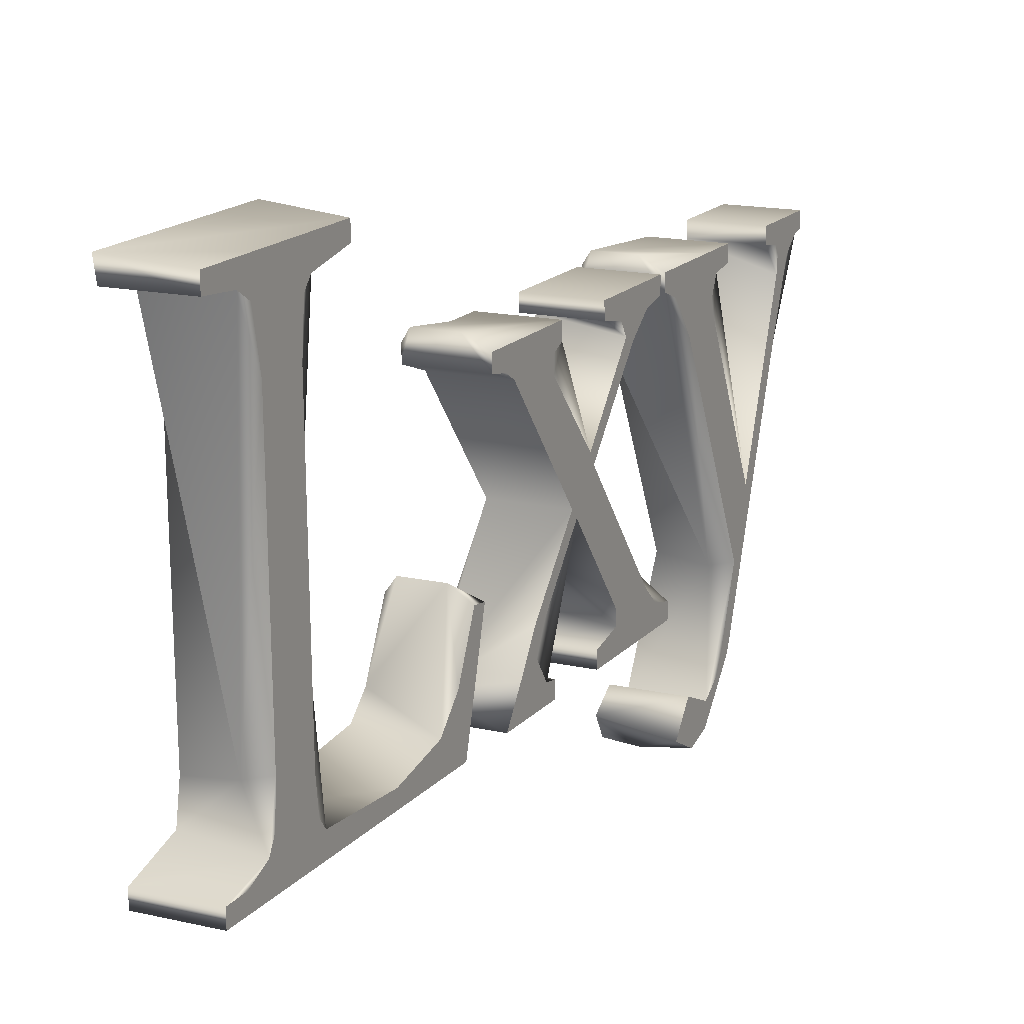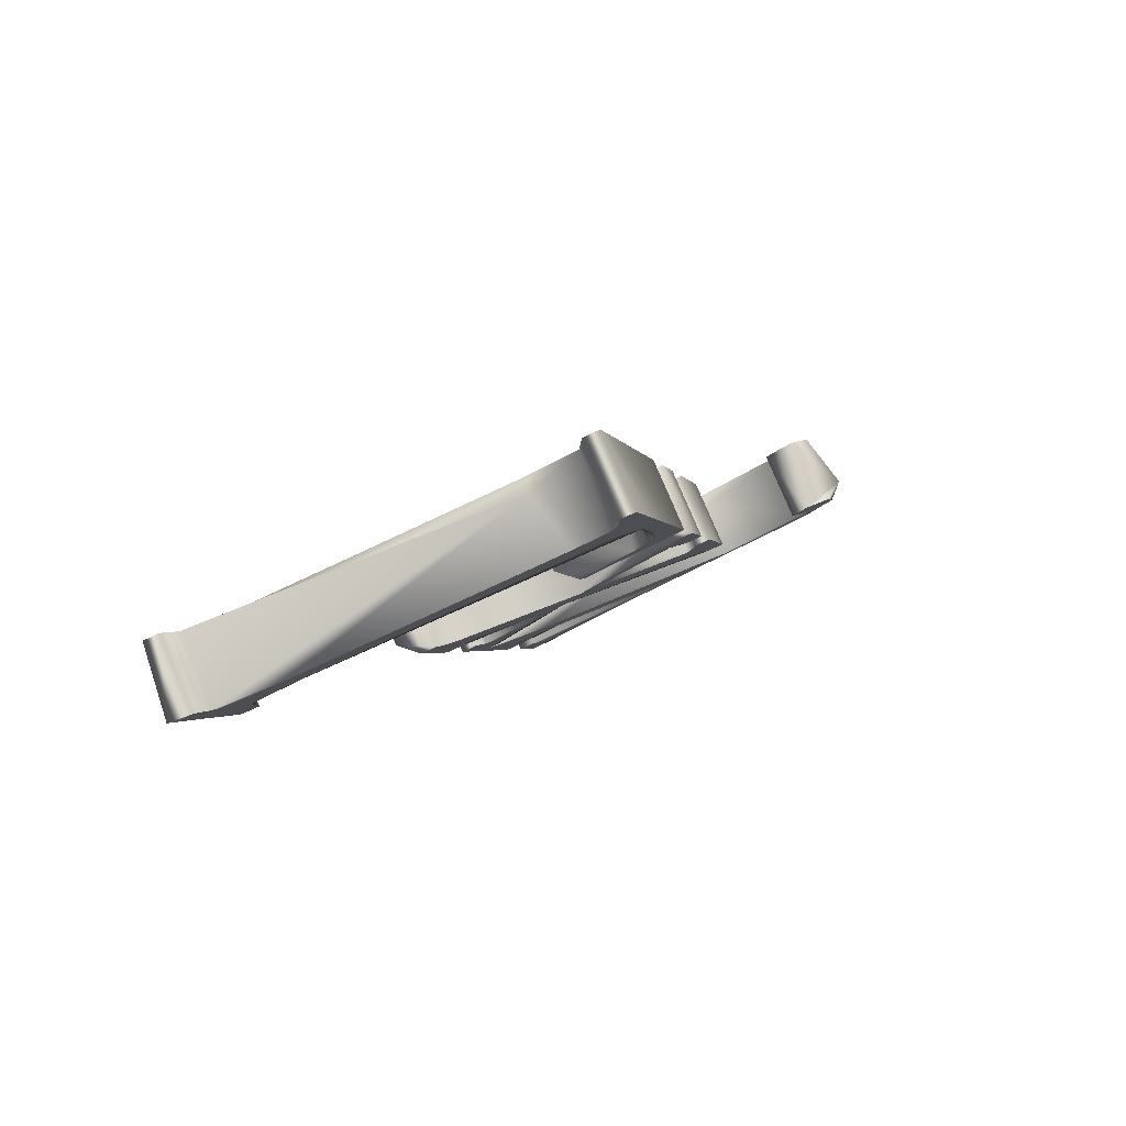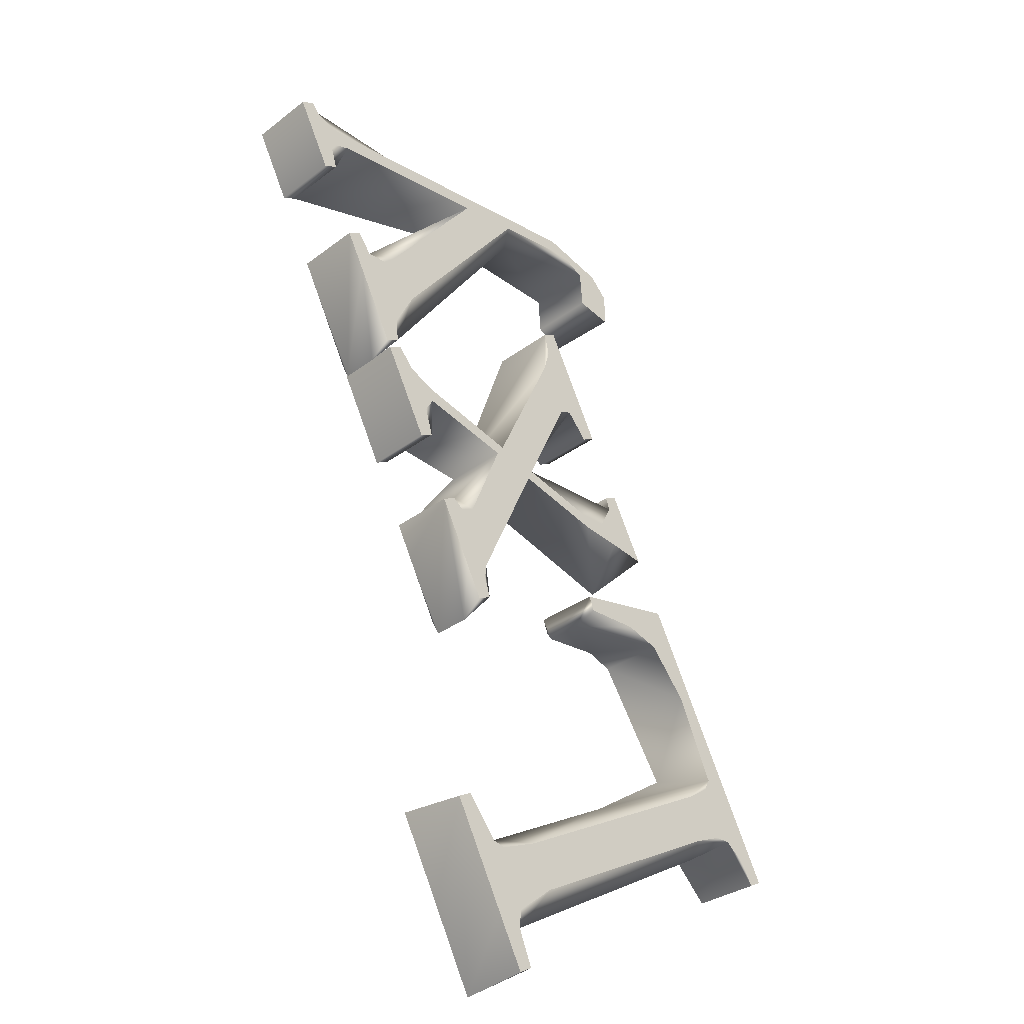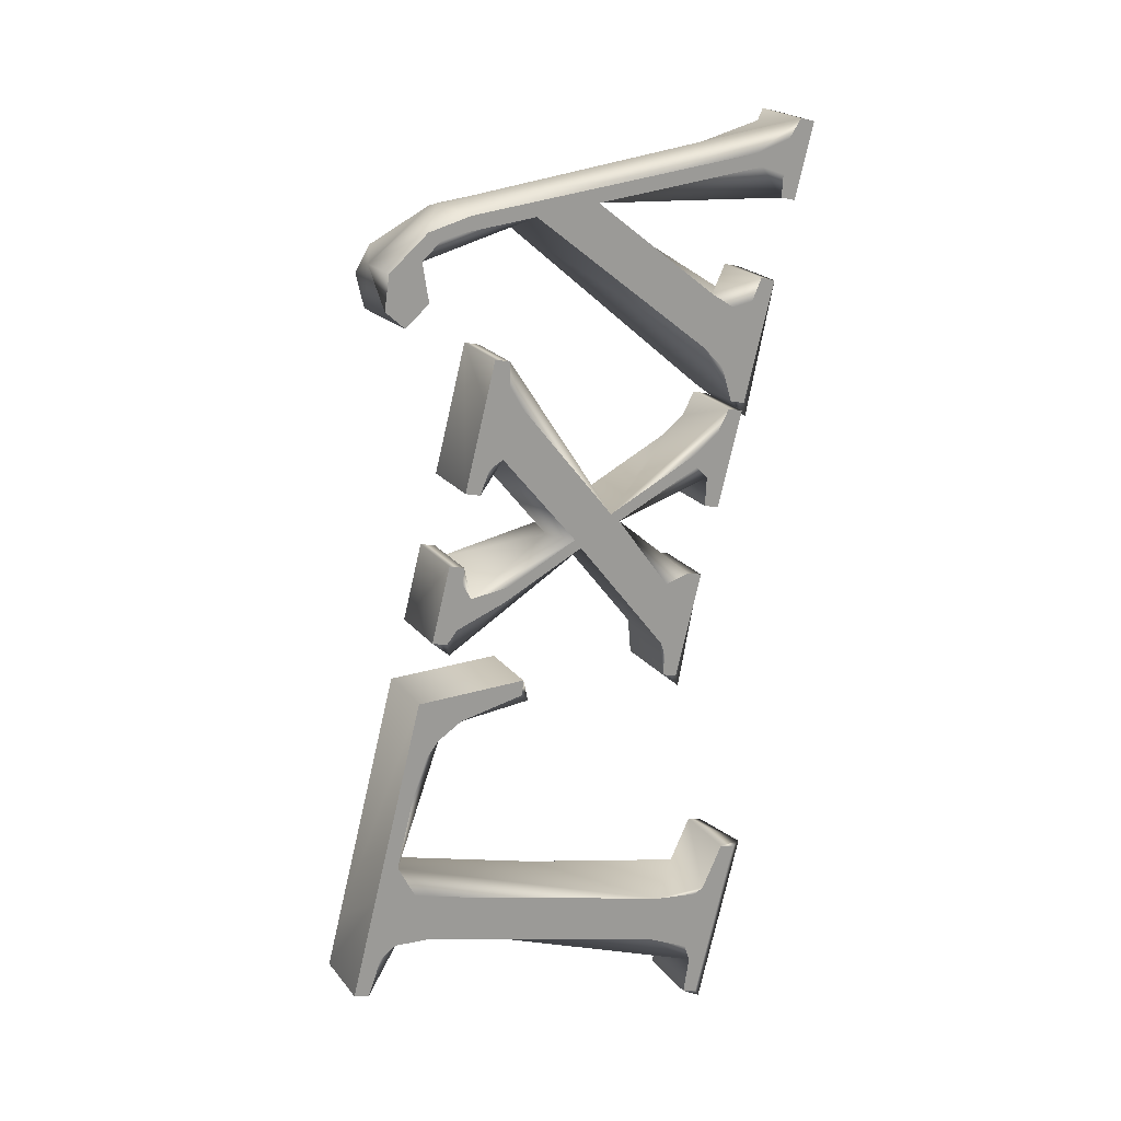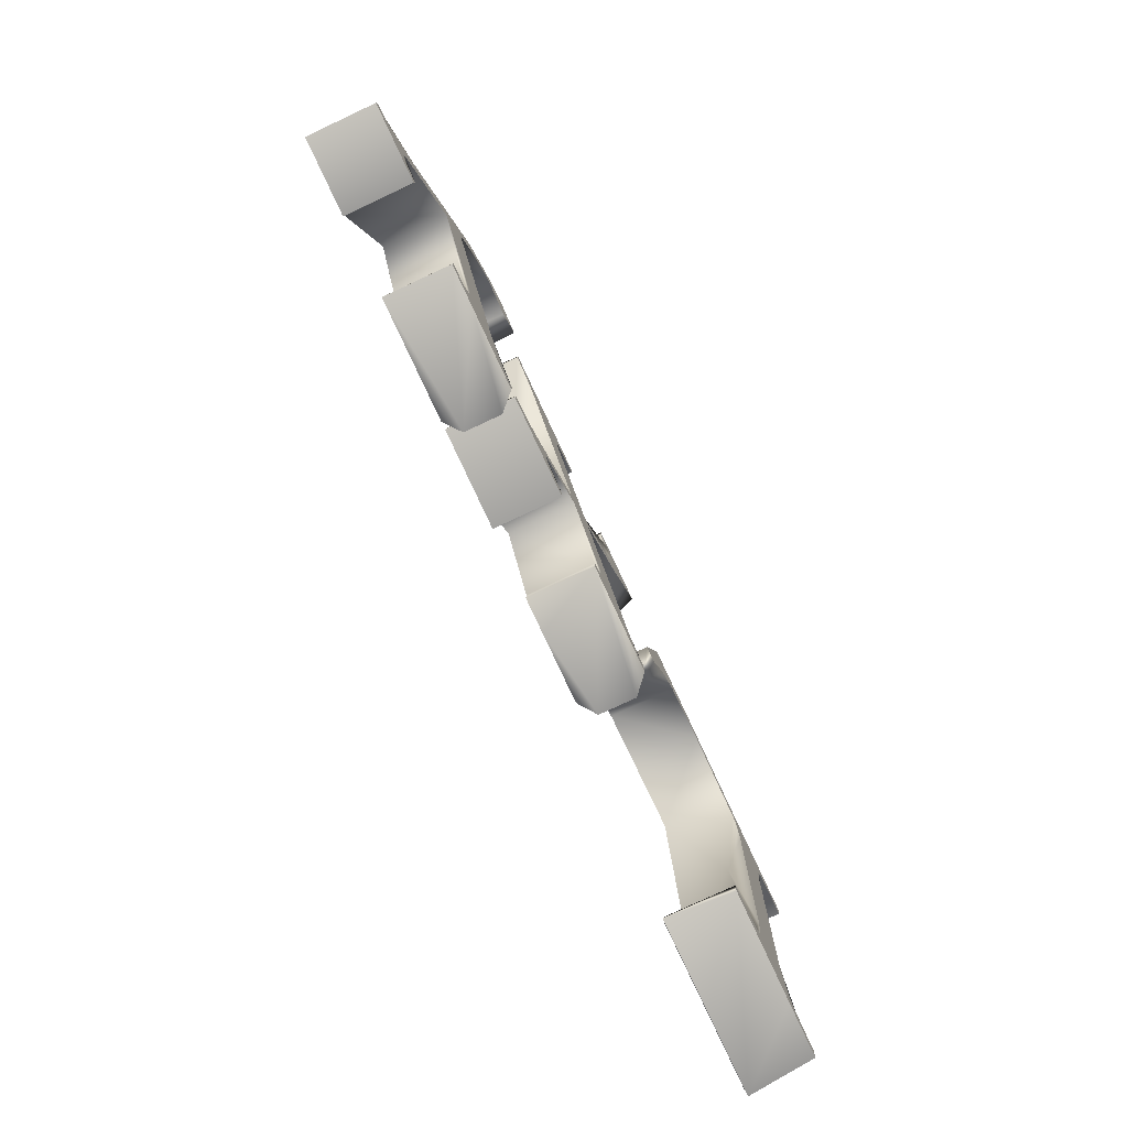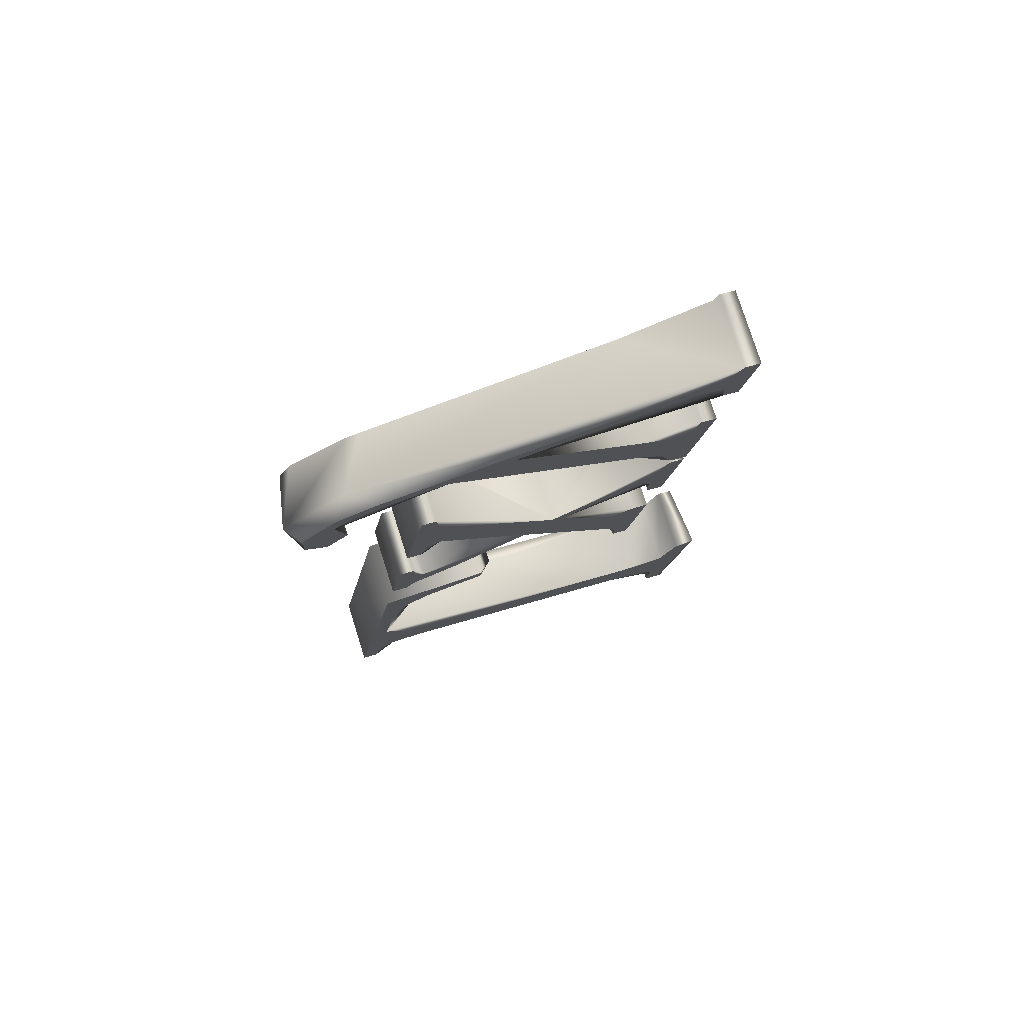
<metadata>
{"format":"obj","ext":"obj","renderer":"f3d","projection":"perspective","resolution":1024,"background":"white","views":[{"elev":15.8,"azim":51.8,"up":"+Z"},{"elev":-68.6,"azim":115.7,"up":"+Y"},{"elev":3.5,"azim":39.6,"up":"+Y"},{"elev":-7.9,"azim":-119.8,"up":"+Y"},{"elev":9.3,"azim":0.7,"up":"+Y"},{"elev":50.9,"azim":-109.7,"up":"+Y"}]}
</metadata>
<code>
g default
v -0.1553 0.2963 2.604
v -0.7707 1.873 0.8349
v -0.807 1.722 0.3409
v -0.7478 1.597 0.2097
v -0.4817 2.083 0.7287
v -0.4131 1.941 0.3884
v -0.6965 1.488 0.1536
v -0.5805 1.24 0.1184
v -0.3402 1.788 0.2123
v -0.1728 1.431 0.121
v -0.2996 0.6371 0.2779
v 0.08099 0.8874 0.1473
v 0.0993 0.8175 2.383
v -0.02173 0.8556 1.266
v -0.2964 0.6052 2.109
v -0.2964 0.6285 0.4165
v -0.3797 0.8106 0.1161
v 0.1025 0.8405 0.2165
v 0.1112 0.819 0.4191
v -0.3129 0.6364 2.399
v 0.1112 0.7957 2.111
v -0.4658 0.962 2.513
v 0.0743 0.87 2.45
v -0.3334 0.6795 2.448
v -0.05819 1.153 2.516
v -0.4658 0.9606 2.613
v -0.2255 0.4654 2.643
v -0.4748 0.9964 2.651
v -0.3882 0.7945 2.611
v -0.05819 1.151 2.616
v 0.2524 0.4869 2.607
v 0.3048 0.3765 2.484
v 0.0221 -0.06639 2.636
v 0 -0.03579 2.6
v 0.4077 0.1548 2.602
v 0.4077 0.1561 2.502
v 0 -0.03441 2.5
v -0.1029 0.186 2.481
v -0.1449 0.2767 2.418
v -0.1694 0.3334 2.105
v 0.2627 0.4673 2.421
v -0.1689 0.3553 0.4335
v 0.19 0.4131 0.5057
v 0.2383 0.524 2.107
v 0.2383 0.546 0.5076
v -0.1509 0.3198 0.2138
v -0.1084 0.23 0.1305
v 0.2465 0.5316 0.2768
v 0.2686 0.4856 0.1827
v 0.3396 0.3347 0.1077
v 0 -0.001376 0.09999
v 0.4077 0.1892 0.1026
v 0 0 0
v -0.2823 0.6039 0.008313
v 0.4077 0.1906 0.002623
v 0.2665 0.4925 0.006779
v -0.847 1.812 0.02494
v -0.4393 2.002 0.02756
v -0.9317 1.983 0.7149
v -0.524 2.174 0.7175
v -0.8893 1.893 0.7261
v -0.5442 1.979 0.8364
v -0.974 2.059 1.829
v -0.7358 2.63 0.4644
v -1.031 2.181 1.707
v -0.8411 2.009 1.928
v -0.974 2.06 1.729
v -0.5664 2.249 1.831
v -0.5664 2.251 1.731
v -1.065 2.255 1.657
v -0.6228 2.372 1.71
v -0.6571 2.446 1.66
v -1.143 2.44 0.4618
v -1.312 2.793 0.9135
v -0.9039 2.984 0.9162
v -1.058 2.261 0.178
v -0.8834 2.123 0.214
v -0.6714 2.496 0.2375
v -1.016 2.173 0.1299
v -1.016 2.174 0.02993
v -0.6087 2.365 0.03255
v -0.8205 2.817 0.03878
v -1.228 2.627 0.03616
v -1.228 2.625 0.1361
v -0.8205 2.816 0.1388
v -1.181 2.525 0.1542
v -0.7834 2.737 0.1494
v -1.146 2.448 0.2278
v -1.186 2.53 0.463
v -0.7405 2.643 0.2972
v -1.332 2.838 0.8579
v -0.7781 2.721 0.4656
v -1.239 2.877 0.7007
v -0.9244 3.028 0.8605
v -1.11 3.434 0.2862
v -1.016 3.235 0.1445
v -1.108 3.429 0.1998
v -1.493 3.192 0.1678
v -1.525 3.258 0.2433
v -1.66 3.552 0.04889
v -1.016 3.236 0.04455
v -1.424 3.044 0.1419
v -1.424 3.046 0.04193
v -1.779 3.804 0.05237
v -1.371 3.995 0.05499
v -1.194 3.616 0.04977
v -1.715 3.665 0.1886
v -1.667 3.561 0.2934
v -1.779 3.803 0.1524
v -1.307 3.856 0.1912
v -1.371 3.994 0.155
v -1.412 3.006 1.073
v -1.259 3.752 0.296
v -1.602 3.404 1.586
v -1.004 3.197 1.075
v -1.667 3.544 1.71
v -1.736 3.69 1.751
v -1.194 3.595 1.588
v -1.26 3.734 1.713
v -1.329 3.881 1.754
v -1.736 3.689 1.851
v -1.056 3.296 1.846
v -1.464 3.106 1.843
v -1.329 3.88 1.854
v -1.464 3.107 1.743
v -1.056 3.298 1.746
v -1.135 3.467 1.711
v -1.567 3.33 1.618
v -1.542 3.276 1.709
v -1.159 3.52 1.62
v -1.396 2.971 1.143
v -0.9886 3.162 1.145
v -1.27 2.694 1.737
v -1.234 2.617 1.595
v -0.8258 2.807 1.598
v -1.27 2.693 1.837
v -0.8271 2.809 1.701
v -0.8628 2.885 1.74
v -1.172 2.481 1.834
v -0.8628 2.883 1.84
v -0.6146 2.115 1.929
v -0.6652 2.461 1.834
v -2.463 5.246 1.725
v -1.351 3.926 1.854
v -1.844 3.923 1.63
v -1.351 3.928 1.754
v -1.41 4.056 1.701
v -1.758 3.737 1.752
v -1.89 4.023 1.462
v -2.05 4.391 -0.4465
v -2.148 4.593 0.1273
v -1.785 4.644 0.1244
v -1.482 4.213 1.464
v -1.584 4.459 -0.5387
v -2.076 4.446 -0.3258
v -1.74 4.784 0.1299
v -1.669 4.637 -0.3232
v -1.642 4.581 -0.4439
v -1.992 4.268 -0.5413
v -1.893 4.056 -0.4442
v -1.485 4.247 -0.4416
v -1.822 3.905 -0.5626
v -1.856 3.98 -0.7106
v -1.58 4.452 -0.6884
v -1.949 4.181 -0.7299
v -1.42 4.109 -0.64
v -2.064 4.423 -0.5383
v -1.868 4.244 -0.8269
v -1.505 4.292 -0.741
v -2.315 4.94 0.9196
v -2.123 4.545 -0.289
v -2.041 4.61 -0.476
v -1.702 4.709 -0.3577
v -1.715 4.736 -0.2864
v -2.411 5.137 1.524
v -1.956 5.229 1.224
v -1.977 5.269 1.691
v -2.079 5.486 1.759
v -2.031 5.386 1.665
v -2.52 5.366 1.874
v -2.113 5.558 1.777
v -2.52 5.368 1.774
v -1.904 5.11 1.871
v -2.113 5.557 1.877
v -2.311 4.919 1.868
v -1.971 5.258 1.584
v -2.311 4.92 1.768
v -1.904 5.111 1.771
v -2.371 5.049 1.744
v -1.964 5.239 1.747
v -2.385 5.078 1.688
v -1.599 4.462 1.611
v -2.033 4.329 1.435
v -1.802 4.912 0.5192
v -2.379 5.067 1.581
v -2.21 4.721 0.5166
v -1.623 4.512 1.737
v -2.007 4.272 1.608
v -1.61 4.487 1.516
v -2.031 4.321 1.735
v -1.688 4.65 1.764
v -2.096 4.459 1.762
v -2.096 4.458 1.862
v -1.758 3.736 1.852
v -1.625 3.686 1.951
v -1.688 4.648 1.864
v -1.399 3.792 1.952
v -1.575 4.408 1.861
g polySurface1
f 61 3 2
f 3 62 2
f 4 9 3
f 6 5 62
f 62 3 9
f 9 6 62
f 7 8 4
f 4 8 17
f 17 10 4
f 9 4 10
f 17 12 10
f 17 11 16
f 15 17 16
f 18 12 19
f 14 17 15
f 12 17 14
f 14 19 12
f 21 19 14
f 20 24 15
f 23 14 15
f 21 14 23
f 13 21 23
f 24 23 15
f 25 24 22
f 25 23 24
f 22 26 28
f 25 22 28
f 30 25 28
f 29 28 26
f 1 27 29
f 29 27 28
f 30 28 27
f 27 1 33
f 1 34 33
f 27 33 30
f 34 37 33
f 36 33 37
f 31 30 33
f 33 35 31
f 35 33 36
f 38 36 37
f 36 38 32
f 39 40 38
f 41 32 44
f 40 43 38
f 40 42 43
f 43 42 46
f 43 32 38
f 32 43 44
f 45 44 43
f 49 43 46
f 45 43 49
f 48 45 49
f 47 51 46
f 50 49 52
f 51 49 46
f 53 55 51
f 49 51 52
f 52 51 55
f 53 54 55
f 55 54 56
f 56 54 57
f 58 56 57
f 60 58 57
f 61 2 59
f 2 60 59
f 57 59 60
f 60 2 62
f 60 62 5
f 26 22 29
f 51 47 53
f 53 47 54
f 47 46 54
f 22 24 29
f 34 1 37
f 37 1 38
f 38 1 39
f 29 24 1
f 24 20 1
f 1 20 39
f 39 20 40
f 20 15 40
f 15 16 40
f 40 16 42
f 16 11 42
f 42 11 46
f 46 11 54
f 11 17 54
f 17 8 54
f 54 8 57
f 8 7 57
f 7 4 57
f 4 3 57
f 57 3 59
f 3 61 59
f 55 56 52
f 52 56 50
f 50 56 49
f 49 56 48
f 25 30 23
f 30 31 23
f 23 31 13
f 35 36 31
f 36 32 31
f 32 41 31
f 31 41 13
f 41 44 13
f 13 44 21
f 21 44 19
f 44 45 19
f 45 48 19
f 19 48 18
f 48 56 18
f 18 56 12
f 12 56 10
f 56 58 10
f 10 58 9
f 9 58 6
f 58 60 6
f 6 60 5
f 67 66 63
f 69 141 67
f 141 66 67
f 68 141 69
f 65 70 67
f 72 67 70
f 72 71 69
f 69 67 72
f 74 72 70
f 75 72 74
f 74 73 77
f 75 74 77
f 64 75 77
f 76 77 73
f 76 79 77
f 78 64 77
f 80 77 79
f 77 81 78
f 80 81 77
f 83 81 80
f 81 83 82
f 84 85 83
f 83 85 82
f 86 88 84
f 85 84 88
f 85 88 87
f 89 91 88
f 93 87 88
f 91 93 88
f 94 92 87
f 92 90 87
f 87 93 94
f 93 91 99
f 99 97 93
f 94 93 95
f 95 93 97
f 102 96 97
f 98 102 99
f 102 97 99
f 96 102 103
f 101 96 103
f 104 105 100
f 100 105 103
f 104 109 105
f 103 105 106
f 106 101 103
f 109 111 105
f 107 108 109
f 109 108 112
f 110 111 113
f 111 112 113
f 111 109 112
f 112 115 113
f 112 114 117
f 119 112 117
f 115 112 118
f 119 118 112
f 116 117 114
f 119 117 120
f 121 120 117
f 120 121 124
f 121 123 124
f 124 123 122
f 126 122 123
f 123 125 126
f 129 126 125
f 130 126 129
f 130 127 126
f 129 128 131
f 131 132 129
f 130 129 132
f 131 134 133
f 135 132 138
f 132 131 138
f 133 138 131
f 138 137 135
f 136 140 133
f 138 133 140
f 139 140 136
f 140 139 66
f 139 63 66
f 140 66 141
f 140 141 142
f 68 142 141
f 63 139 67
f 103 102 100
f 123 121 125
f 125 121 129
f 109 104 107
f 104 100 107
f 107 100 108
f 102 98 100
f 67 139 65
f 65 139 70
f 136 133 139
f 133 134 139
f 139 134 70
f 70 134 74
f 134 131 74
f 117 116 121
f 121 116 129
f 116 114 129
f 129 114 128
f 114 112 128
f 128 112 131
f 131 112 74
f 84 83 86
f 83 80 86
f 86 80 88
f 79 76 80
f 80 76 88
f 88 76 89
f 76 73 89
f 73 74 89
f 89 74 91
f 74 112 91
f 112 108 91
f 91 108 99
f 98 99 100
f 108 100 99
f 96 101 97
f 101 106 97
f 97 106 95
f 111 110 105
f 105 110 106
f 110 113 106
f 106 113 95
f 113 115 95
f 95 115 94
f 126 127 122
f 122 127 124
f 69 71 68
f 68 71 142
f 71 72 142
f 127 130 124
f 120 124 119
f 124 130 119
f 119 130 118
f 118 130 115
f 130 132 115
f 115 132 94
f 140 142 138
f 138 142 137
f 85 87 82
f 82 87 81
f 81 87 78
f 87 90 78
f 78 90 64
f 90 92 64
f 64 92 75
f 92 94 75
f 94 132 75
f 132 135 75
f 75 135 72
f 72 135 142
f 135 137 142
f 207 144 208
f 204 148 205
f 146 144 207
f 205 148 207
f 207 148 146
f 149 148 145
f 153 147 146
f 152 146 148
f 158 157 154
f 149 151 152
f 152 148 149
f 153 146 152
f 152 156 153
f 151 155 159
f 159 152 151
f 150 159 155
f 152 154 156
f 156 154 157
f 154 152 159
f 168 166 162
f 161 154 159
f 159 160 161
f 160 162 161
f 166 161 162
f 162 163 168
f 169 166 168
f 165 168 163
f 167 172 168
f 167 168 165
f 164 169 168
f 171 172 167
f 173 164 168
f 174 173 172
f 172 173 168
f 172 176 174
f 170 172 171
f 175 182 170
f 172 170 182
f 143 182 175
f 182 176 172
f 178 176 182
f 179 176 178
f 180 181 182
f 178 182 181
f 180 184 181
f 185 184 180
f 183 184 185
f 183 185 187
f 188 183 187
f 188 187 186
f 188 186 190
f 191 195 189
f 177 190 186
f 195 187 189
f 187 195 196
f 196 194 187
f 194 196 193
f 186 187 194
f 193 197 194
f 199 194 197
f 192 199 197
f 198 200 202
f 202 193 198
f 201 197 193
f 203 206 202
f 202 201 193
f 201 202 206
f 205 206 203
f 203 204 205
f 206 205 208
f 205 207 208
f 202 200 203
f 203 200 204
f 200 198 204
f 148 204 145
f 204 198 145
f 145 198 149
f 198 193 149
f 193 196 149
f 149 196 151
f 187 185 189
f 185 180 189
f 182 143 180
f 180 143 189
f 189 143 191
f 191 143 195
f 143 175 195
f 175 170 195
f 195 170 196
f 196 170 151
f 170 171 151
f 151 171 155
f 155 171 150
f 171 167 150
f 150 167 159
f 167 165 159
f 165 163 159
f 159 163 160
f 163 162 160
f 144 146 208
f 146 147 208
f 147 153 208
f 206 208 201
f 201 208 197
f 208 153 197
f 197 153 192
f 192 153 199
f 199 153 194
f 153 156 194
f 188 190 183
f 183 190 184
f 181 184 178
f 184 190 178
f 178 190 179
f 190 177 179
f 177 186 179
f 179 186 176
f 186 194 176
f 176 194 174
f 194 156 174
f 156 157 174
f 174 157 173
f 157 158 173
f 173 158 164
f 158 154 164
f 164 154 169
f 154 161 169
f 169 161 166

</code>
